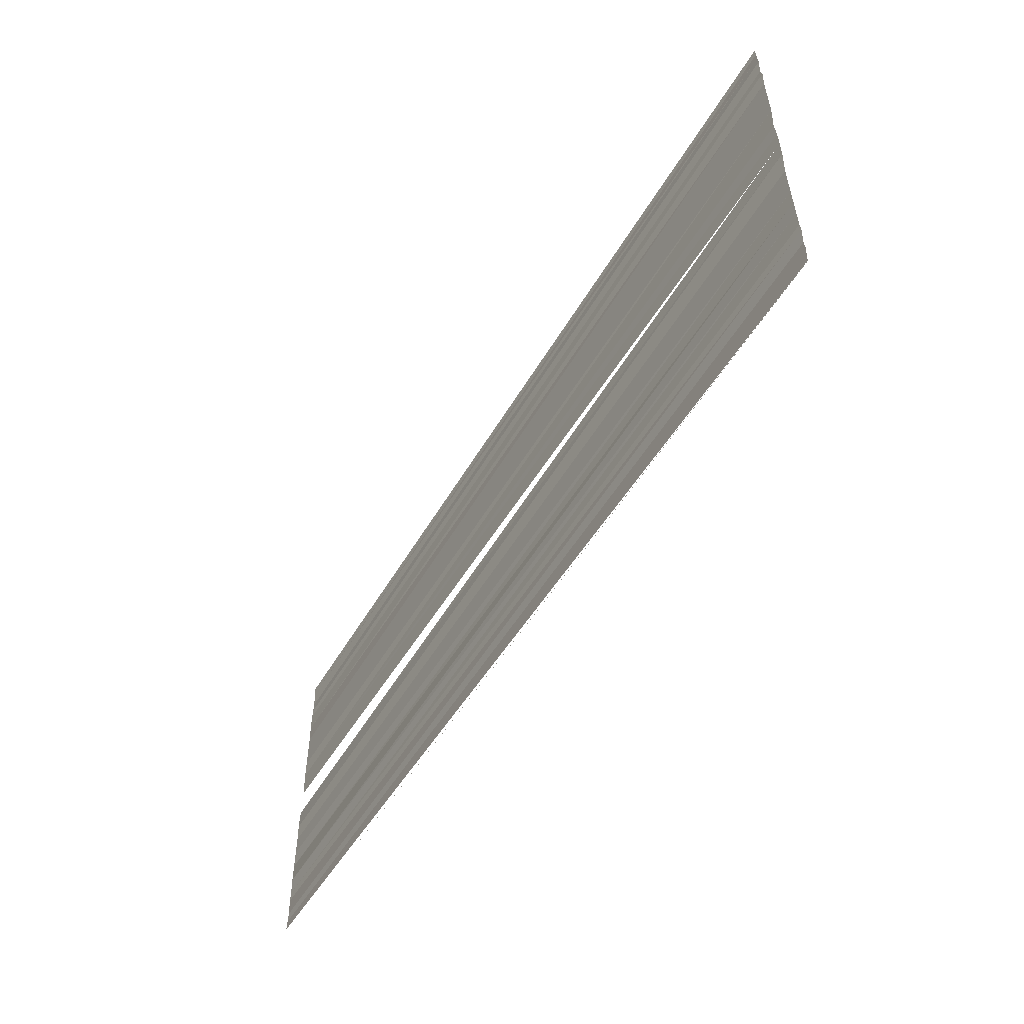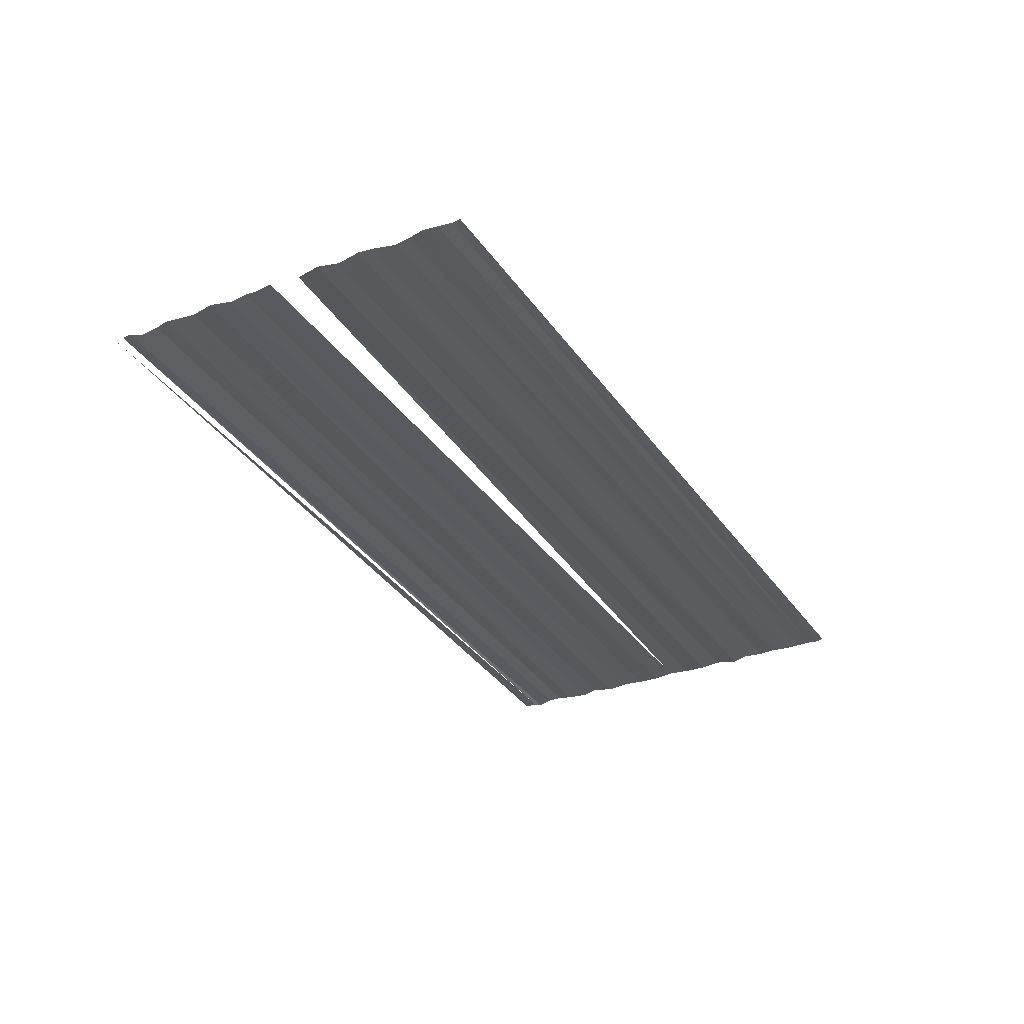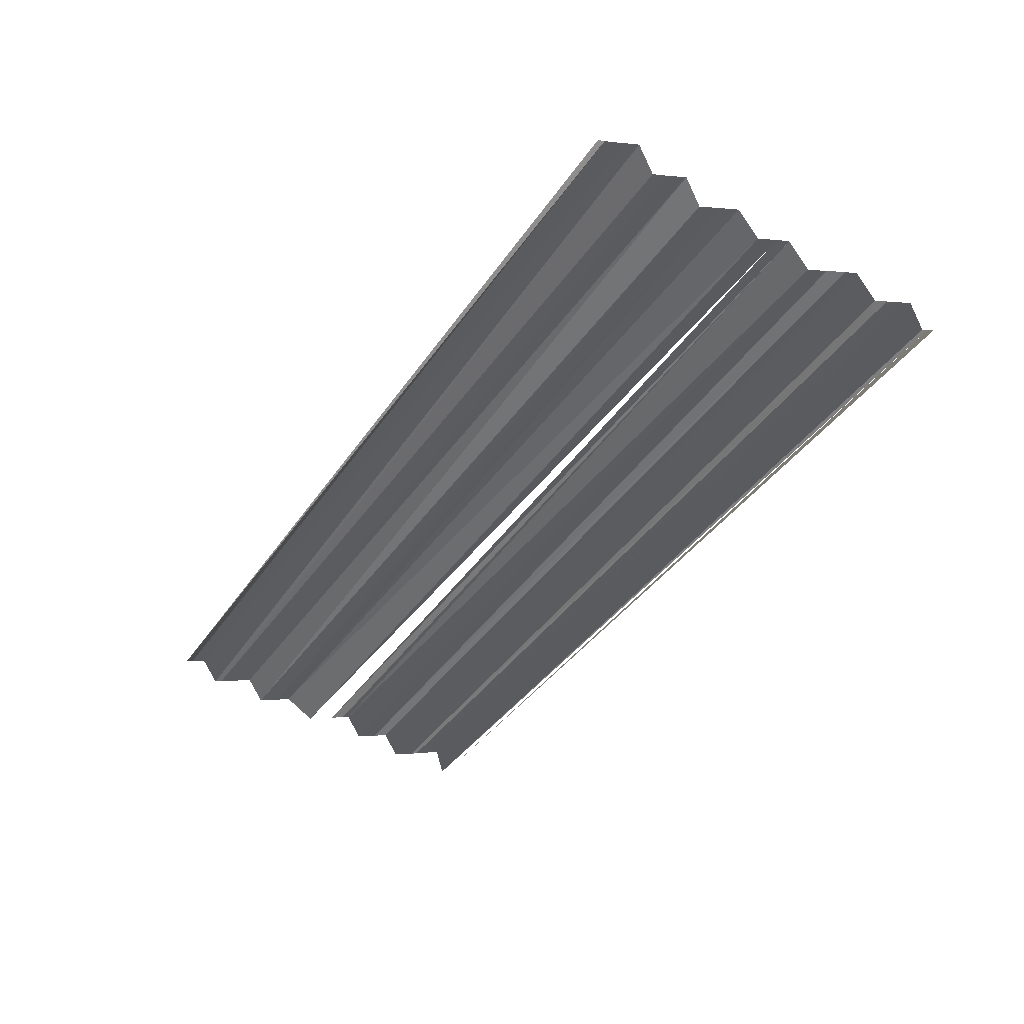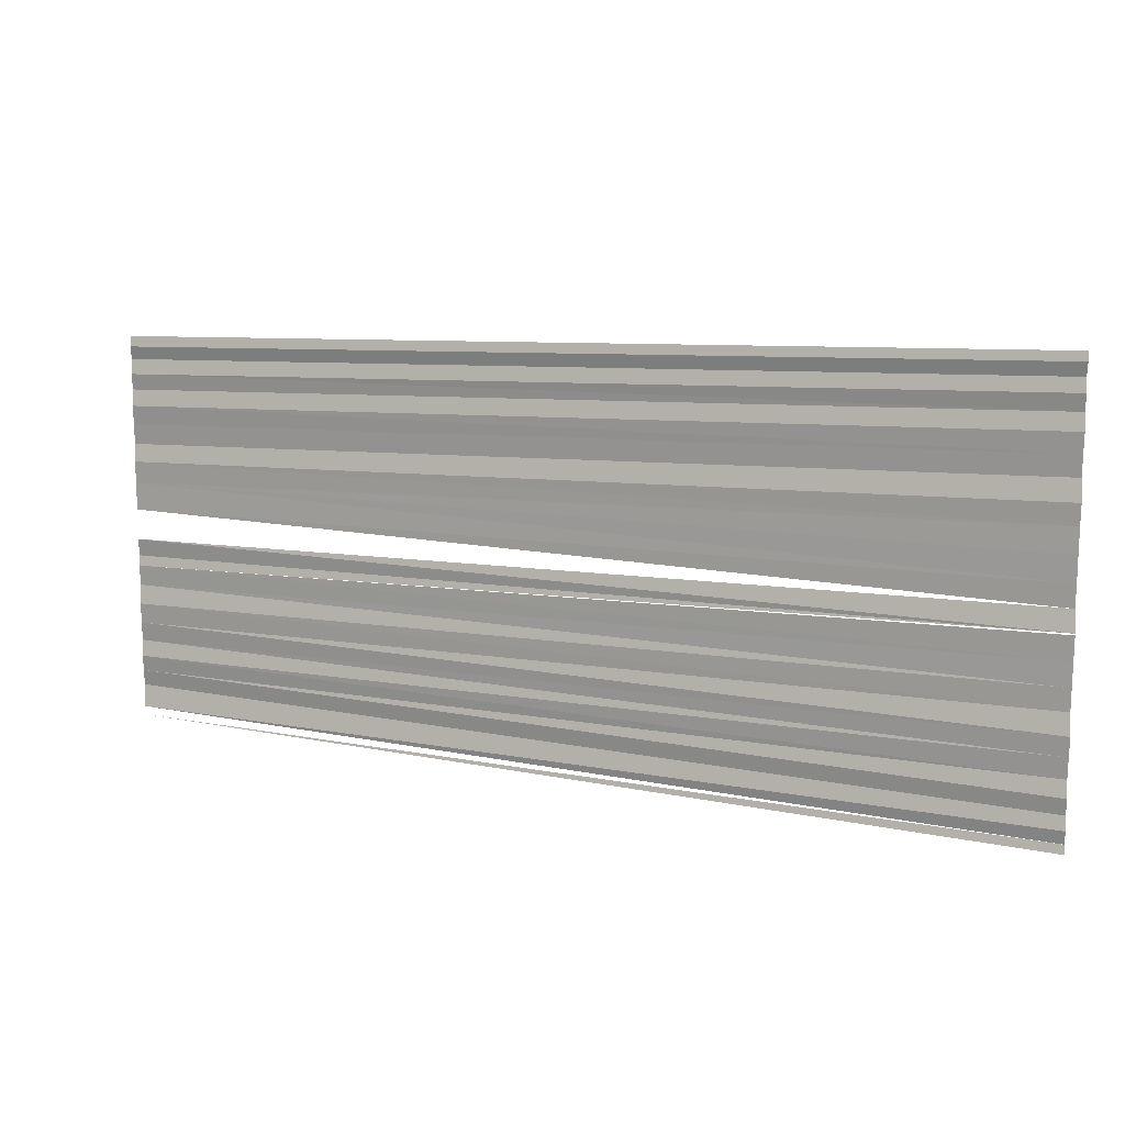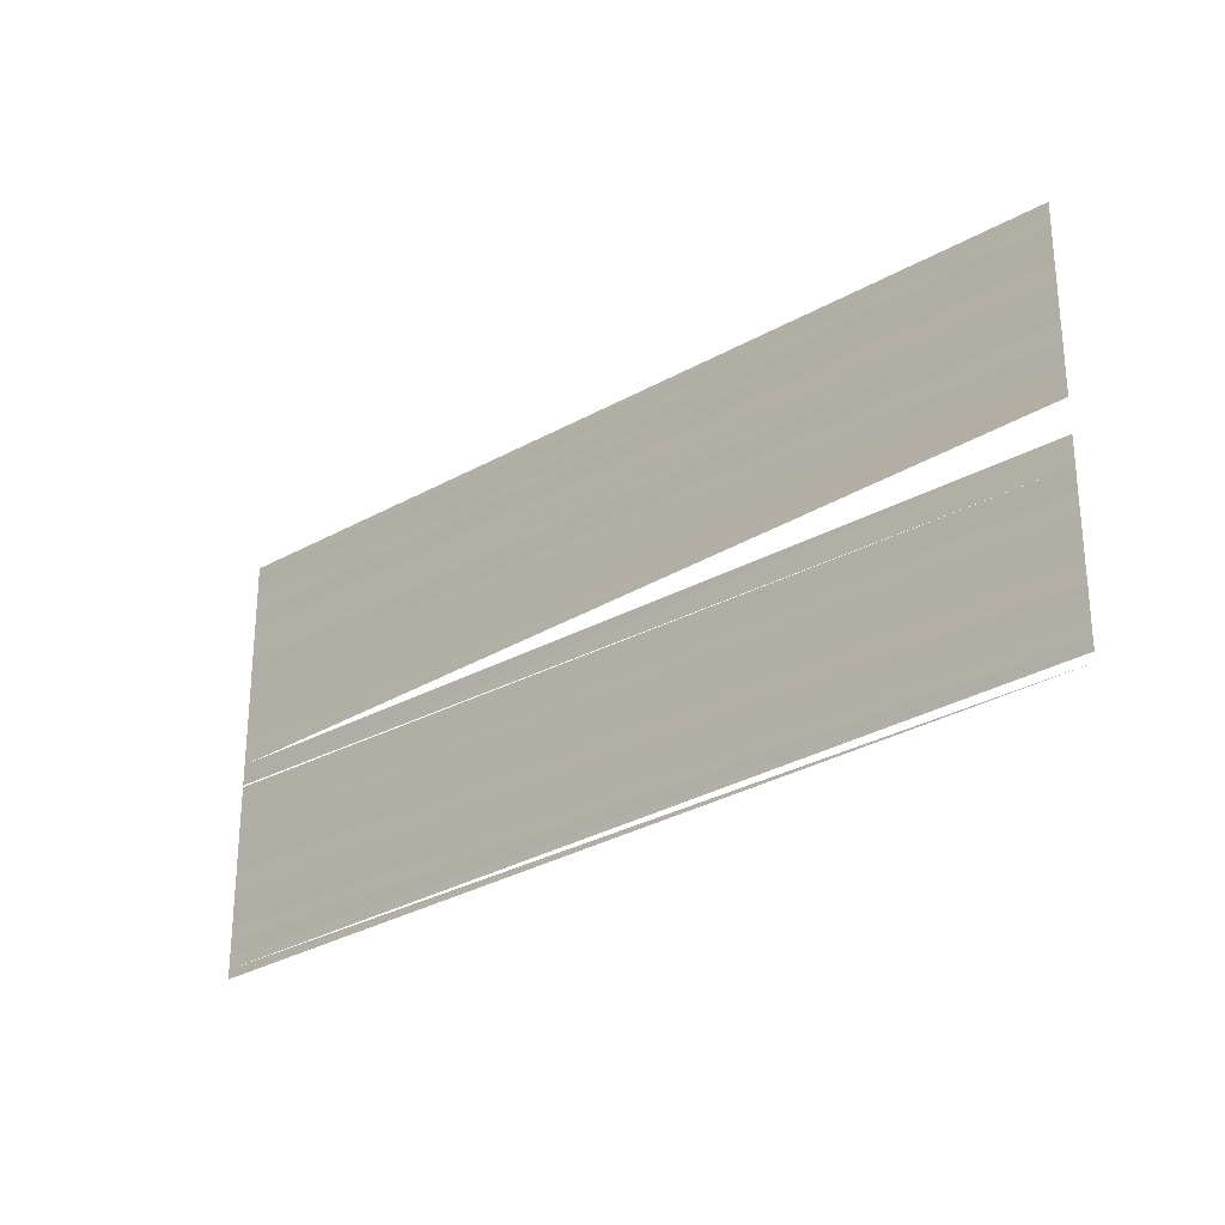
<metadata>
{"format":"obj","ext":"obj","renderer":"f3d","projection":"perspective","resolution":1024,"background":"white","views":[{"elev":-53.9,"azim":59.8,"up":"+Z"},{"elev":-31.9,"azim":-62.3,"up":"+Y"},{"elev":-44.7,"azim":56.6,"up":"+Y"},{"elev":11.7,"azim":24.2,"up":"+Z"},{"elev":-26.7,"azim":-136.8,"up":"+Z"}]}
</metadata>
<code>
o 11322
v 2175 1870 9.298
v 2175 1870 9.298
v 2175 1870 9.298
v 2175 1870 9.298
v 2175 1870 9.298
v 2175 1870 9.298
v 2175 1870 9.298
v 2175 1870 9.298
v 2175 1870 9.298
v 2175 1870 9.299
v 2175 1870 9.299
v 2175 1870 9.299
v 2175 1870 9.299
v 2175 1870 9.299
v 2175 1870 9.299
v 2175 1870 9.299
v 2175 1870 9.299
v 2175 1870 9.299
v 2175 1870 9.299
v 2175 1870 9.299
v 2175 1870 9.3
v 2175 1870 9.3
v 2175 1870 9.3
v 2175 1870 9.3
v 2175 1870 9.3
v 2175 1870 9.3
v 2175 1870 9.3
v 2175 1870 9.3
v 2175 1870 9.3
v 2175 1870 9.301
v 2175 1870 9.301
v 2175 1870 9.301
v 2175 1870 9.301
v 2175 1870 9.301
v 2175 1870 9.301
v 2175 1870 9.301
v 2175 1870 9.301
v 2175 1870 9.302
v 2175 1870 9.301
v 2175 1870 9.302
v 2175 1870 9.302
v 2175 1870 9.302
v 2175 1870 9.302
v 2175 1870 9.302
v 2175 1870 9.302
v 2175 1870 9.302
v 2175 1870 9.302
v 2175 1870 9.302
v 2175 1870 9.302
v 2175 1870 9.302
f 1 2 3
f 3 4 5
f 5 4 6
f 5 6 7
f 7 6 8
f 7 8 9
f 9 8 10
f 9 10 11
f 11 10 12
f 11 12 13
f 13 12 14
f 13 14 15
f 15 14 16
f 15 16 17
f 17 16 18
f 17 18 19
f 19 18 20
f 19 20 21
f 21 20 22
f 21 22 23
f 22 24 25
f 25 24 26
f 25 26 27
f 28 29 27
f 28 30 29
f 30 31 29
f 30 32 31
f 33 32 30
f 33 34 32
f 35 34 33
f 35 36 34
f 37 36 35
f 37 38 36
f 39 38 37
f 39 40 38
f 41 40 39
f 41 42 40
f 43 42 41
f 43 44 42
f 45 44 43
f 45 46 44
f 47 46 45
f 47 48 46
f 49 48 47
f 49 50 48

</code>
